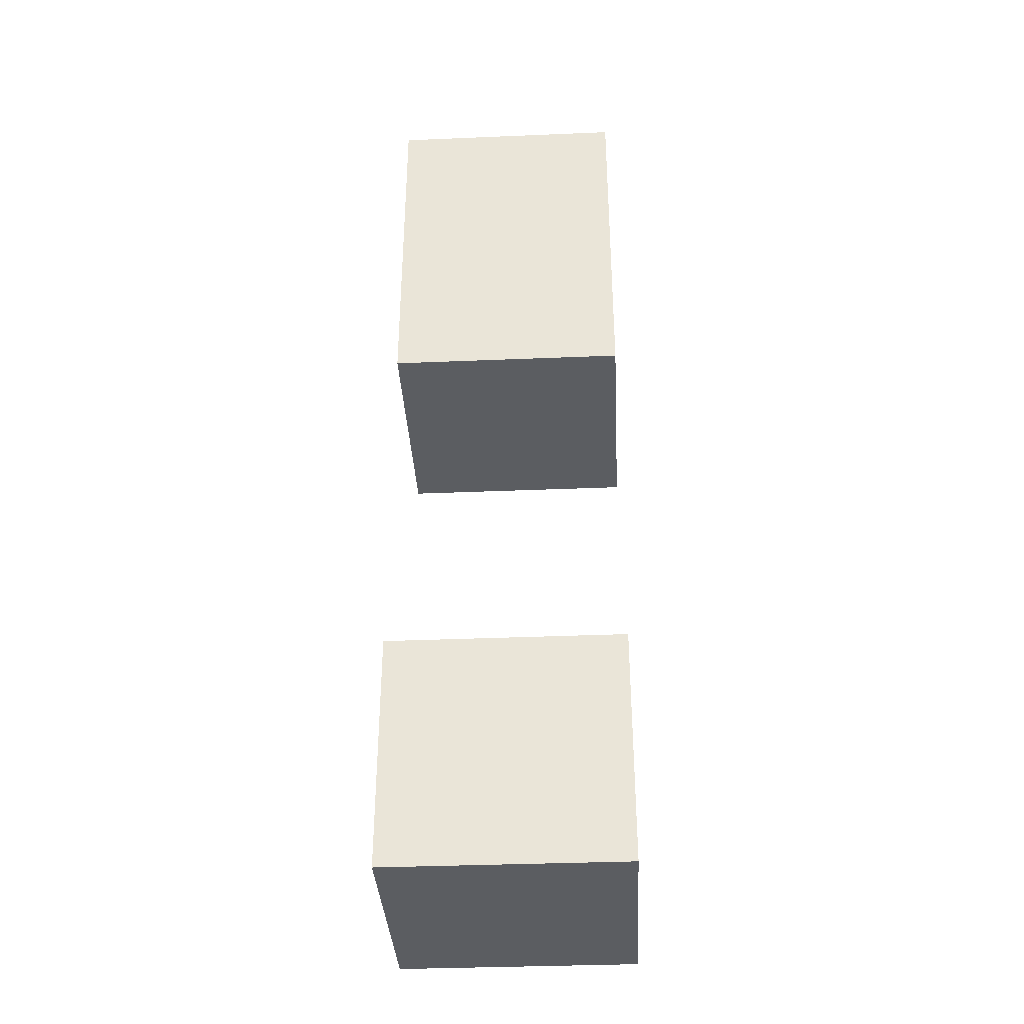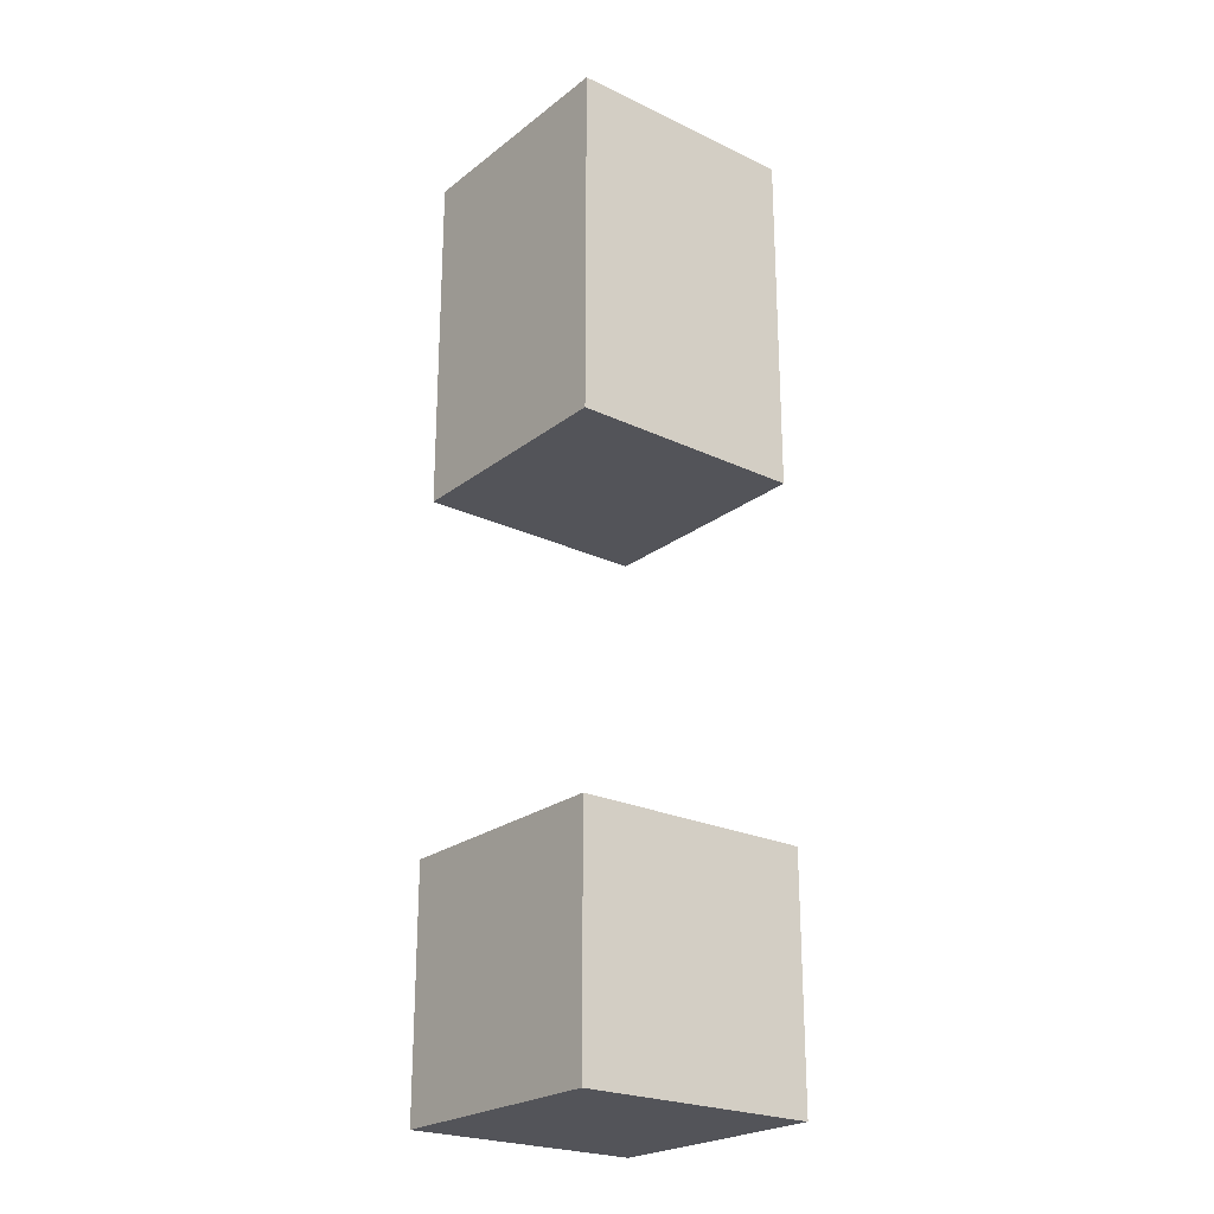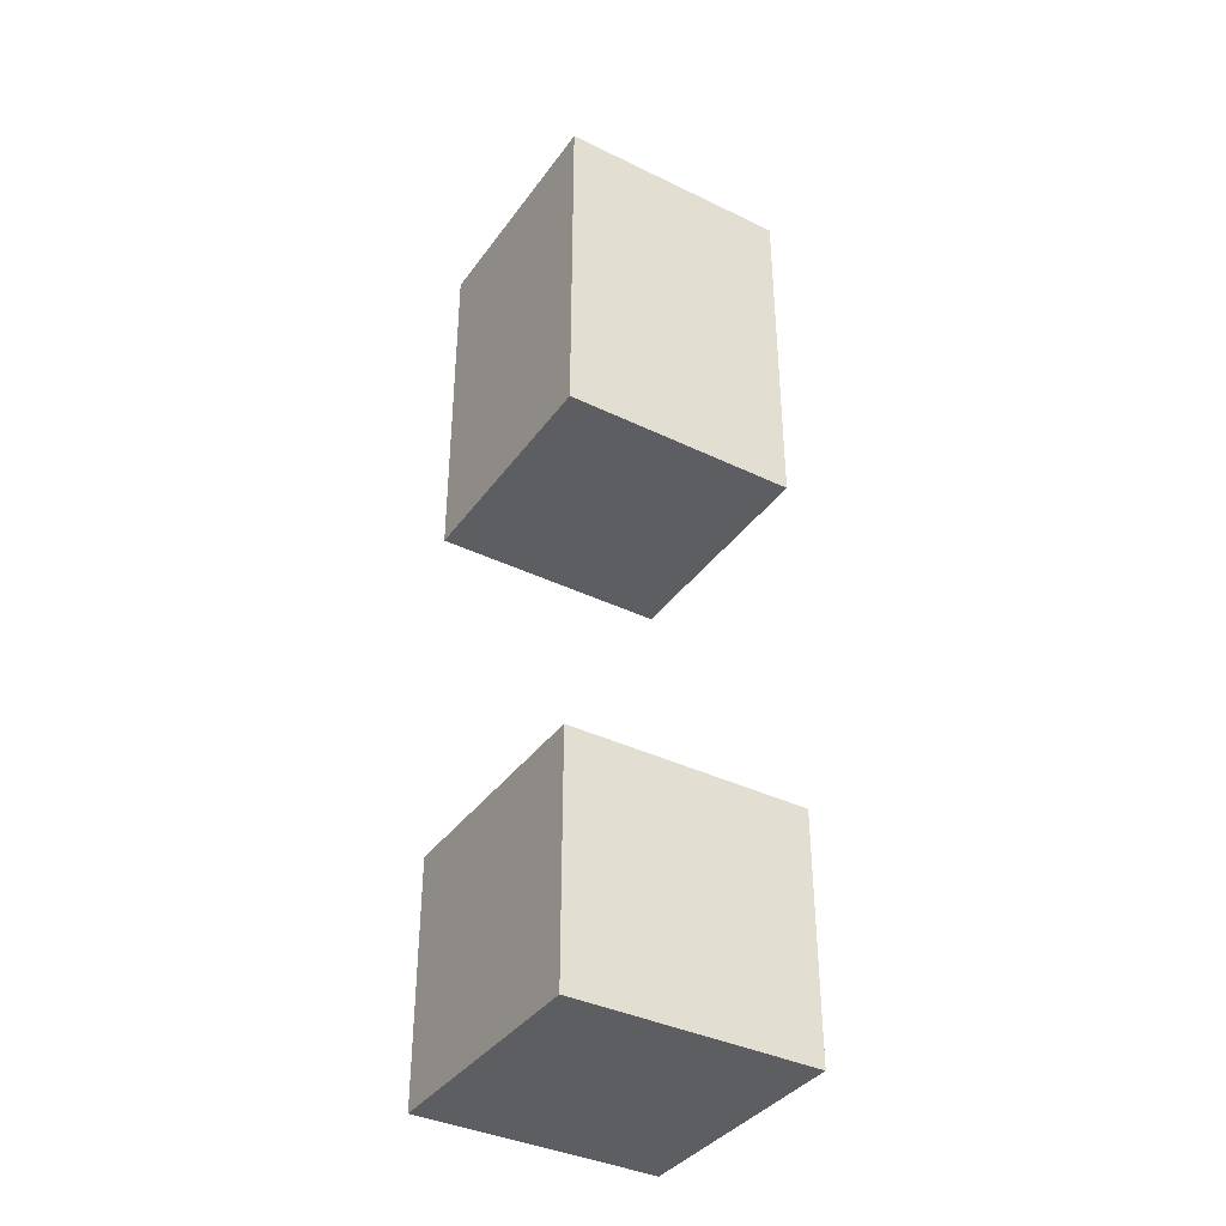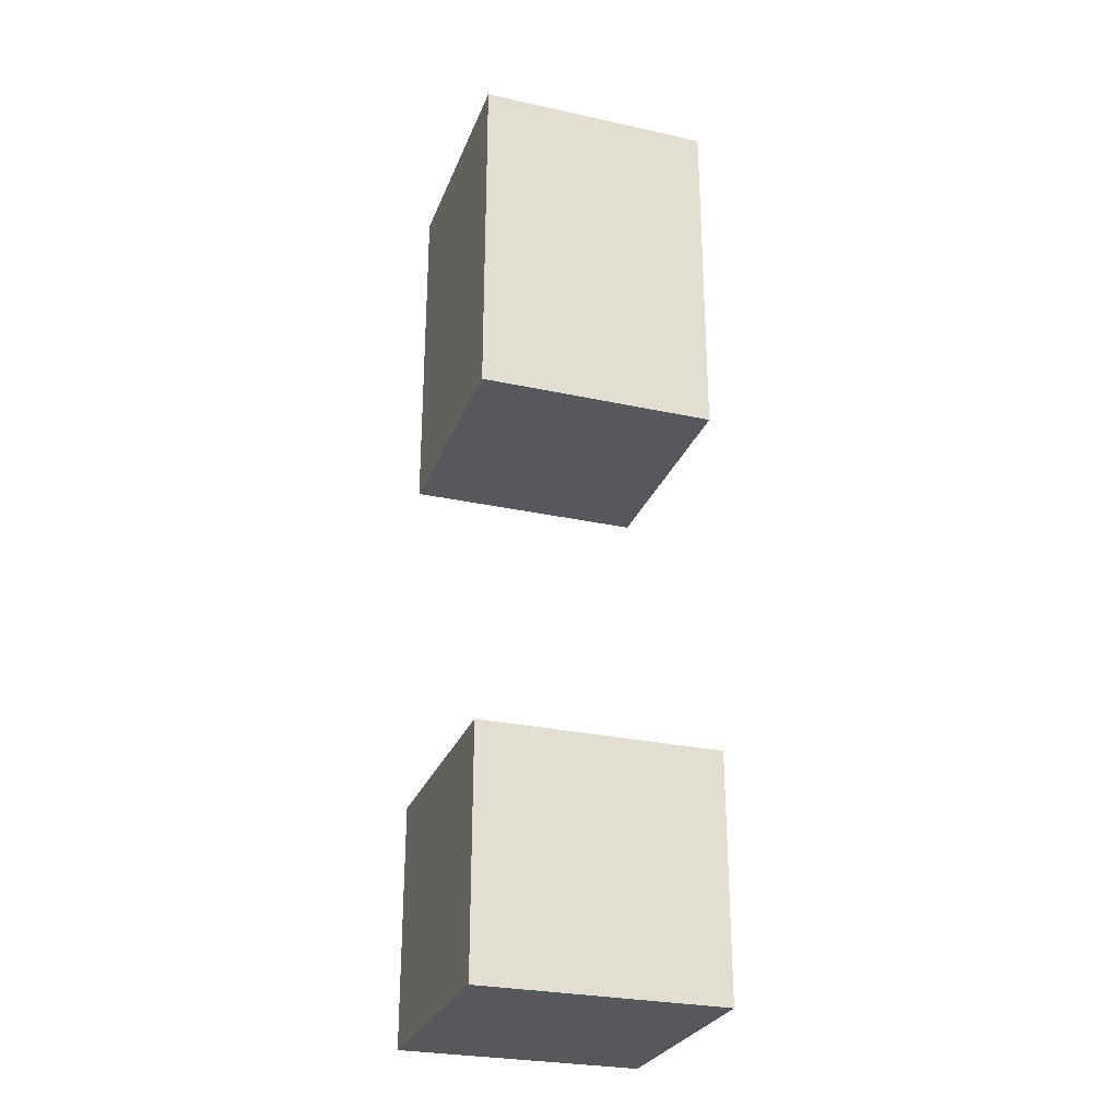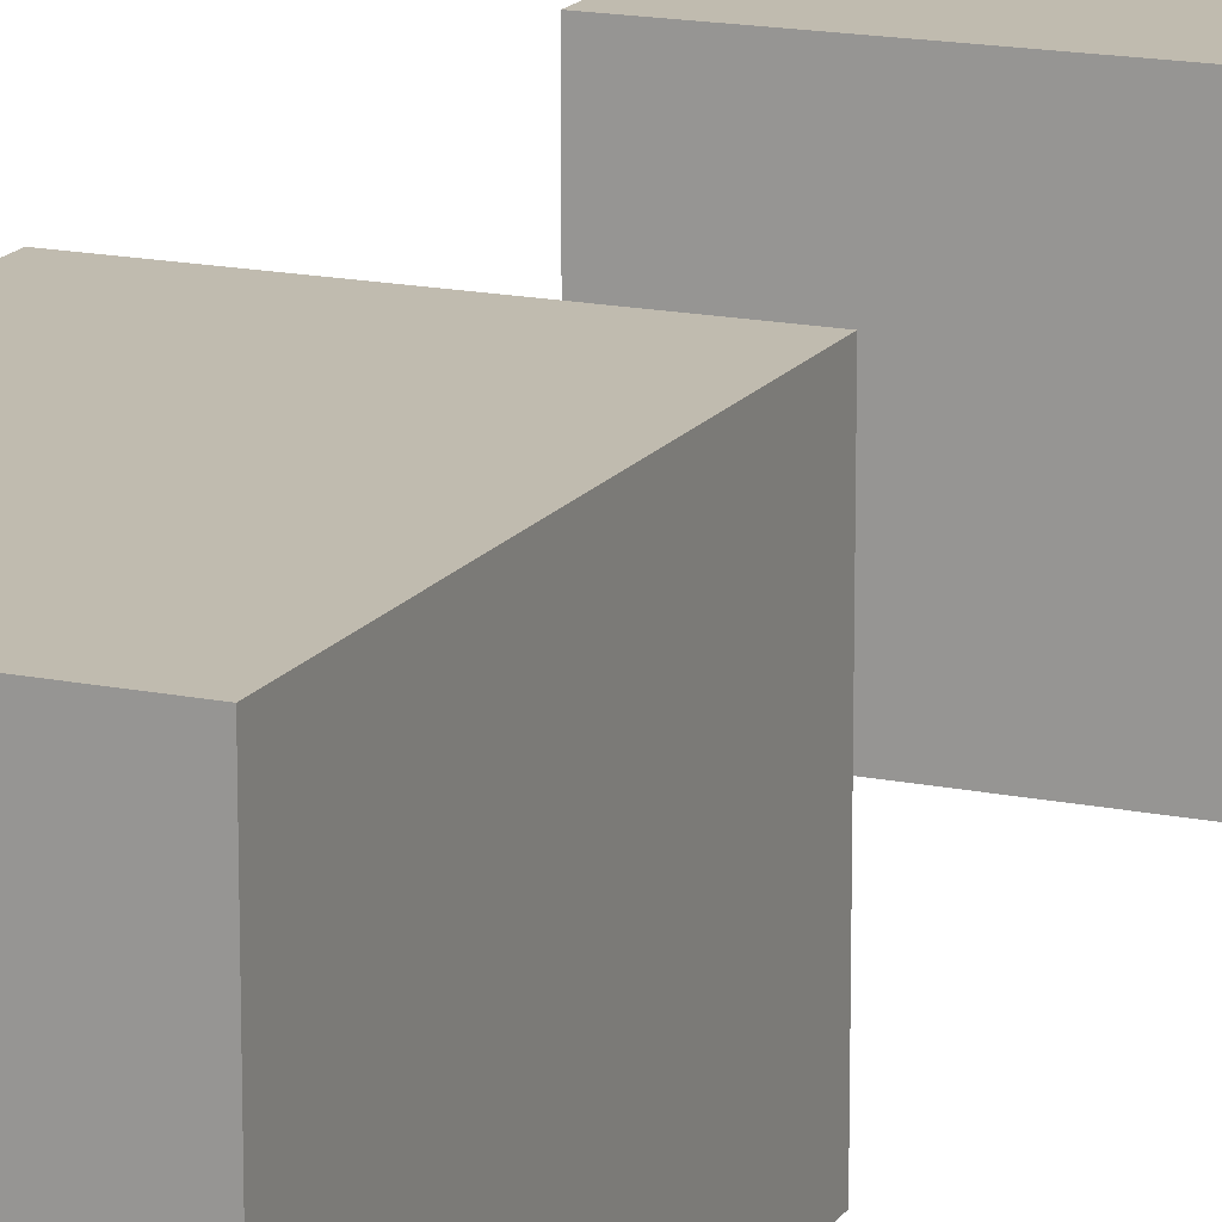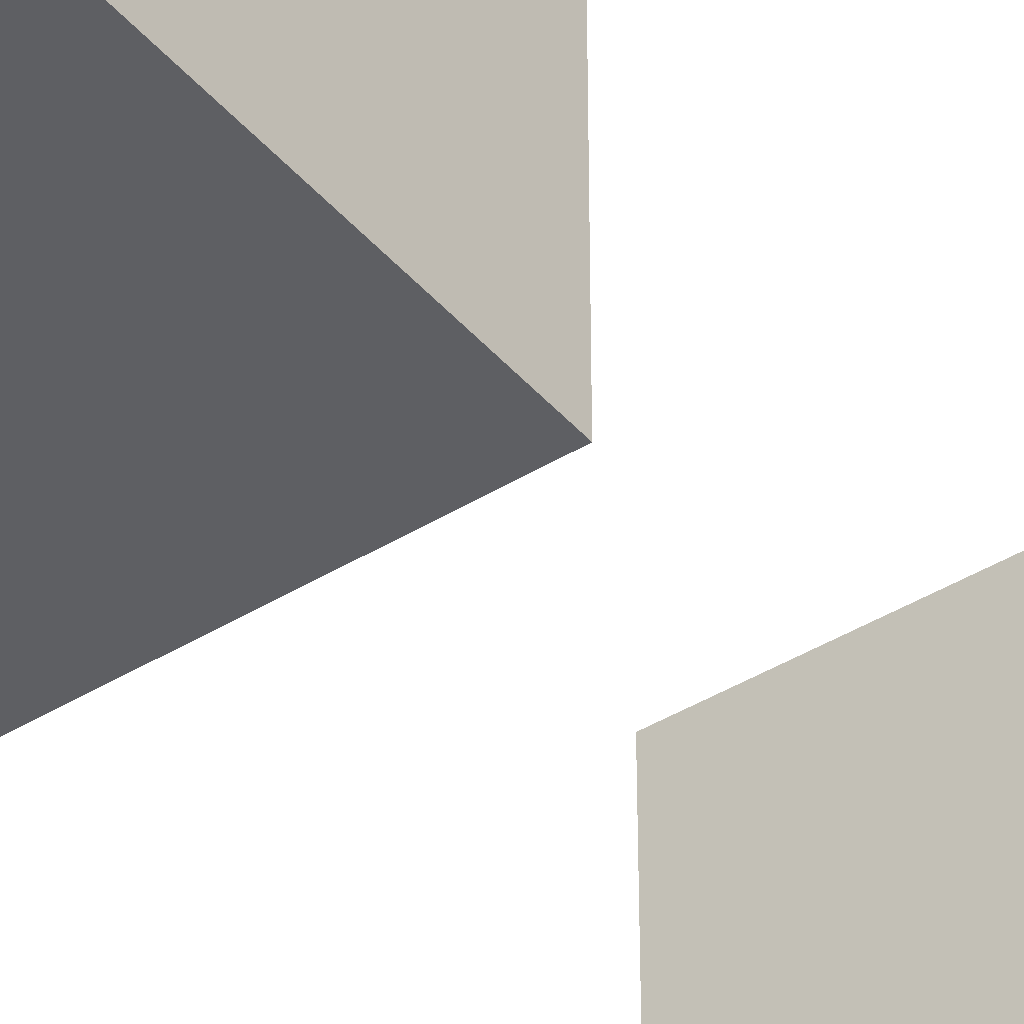
<metadata>
{"format":"obj","ext":"obj","renderer":"f3d","projection":"perspective","resolution":1024,"background":"white","views":[{"elev":-36.2,"azim":-86.9,"up":"+Y"},{"elev":-23.7,"azim":51.6,"up":"+Y"},{"elev":-37.8,"azim":-121.7,"up":"+Y"},{"elev":-27.7,"azim":-18.5,"up":"+Y"},{"elev":16.0,"azim":-156.8,"up":"+Z"},{"elev":-41.4,"azim":-143.2,"up":"+Z"}]}
</metadata>
<code>
g WitchArm
v -1 0 1
v -1 0 -1
v -1 2 1
v -1 2 -1
v -1 5 1
v -1 5 -1
v -1 8 1
v -1 8 -1
v 1 0 1
v 1 0 -1
v 1 2 1
v 1 2 -1
v 1 5 1
v 1 5 -1
v 1 8 1
v 1 8 -1
v -1 0 1
v -1 2 1
v -1 5 1
v -1 8 1
v 1 0 1
v 1 2 1
v 1 5 1
v 1 8 1
v -1 0 -1
v -1 2 -1
v -1 5 -1
v -1 8 -1
v 1 0 -1
v 1 2 -1
v 1 5 -1
v 1 8 -1
v -1 0 1
v 1 0 1
v -1 0 -1
v 1 0 -1
v -1 5 1
v 1 5 1
v -1 5 -1
v 1 5 -1
v -1 2 1
v 1 2 1
v -1 2 -1
v 1 2 -1
v -1 8 1
v 1 8 1
v -1 8 -1
v 1 8 -1
f 3 2 1
f 4 2 3
f 7 6 5
f 8 6 7
f 9 10 11
f 11 10 12
f 13 14 15
f 15 14 16
f 21 18 17
f 22 18 21
f 23 20 19
f 24 20 23
f 25 26 29
f 29 26 30
f 27 28 31
f 31 28 32
f 35 34 33
f 36 34 35
f 39 38 37
f 40 38 39
f 41 42 43
f 43 42 44
f 45 46 47
f 47 46 48

</code>
